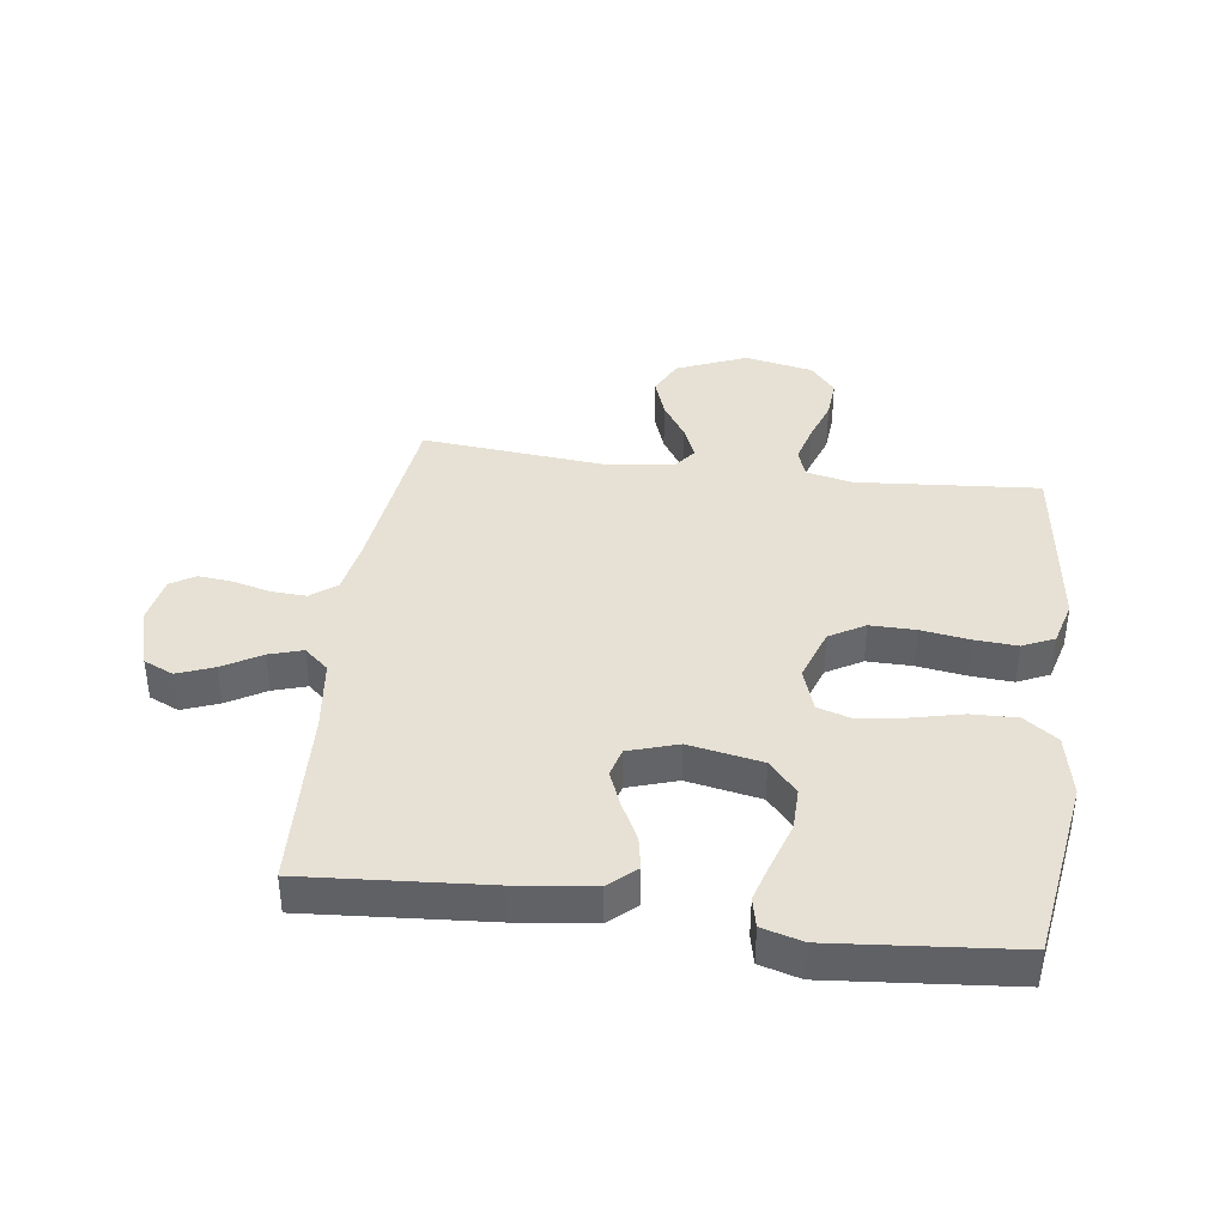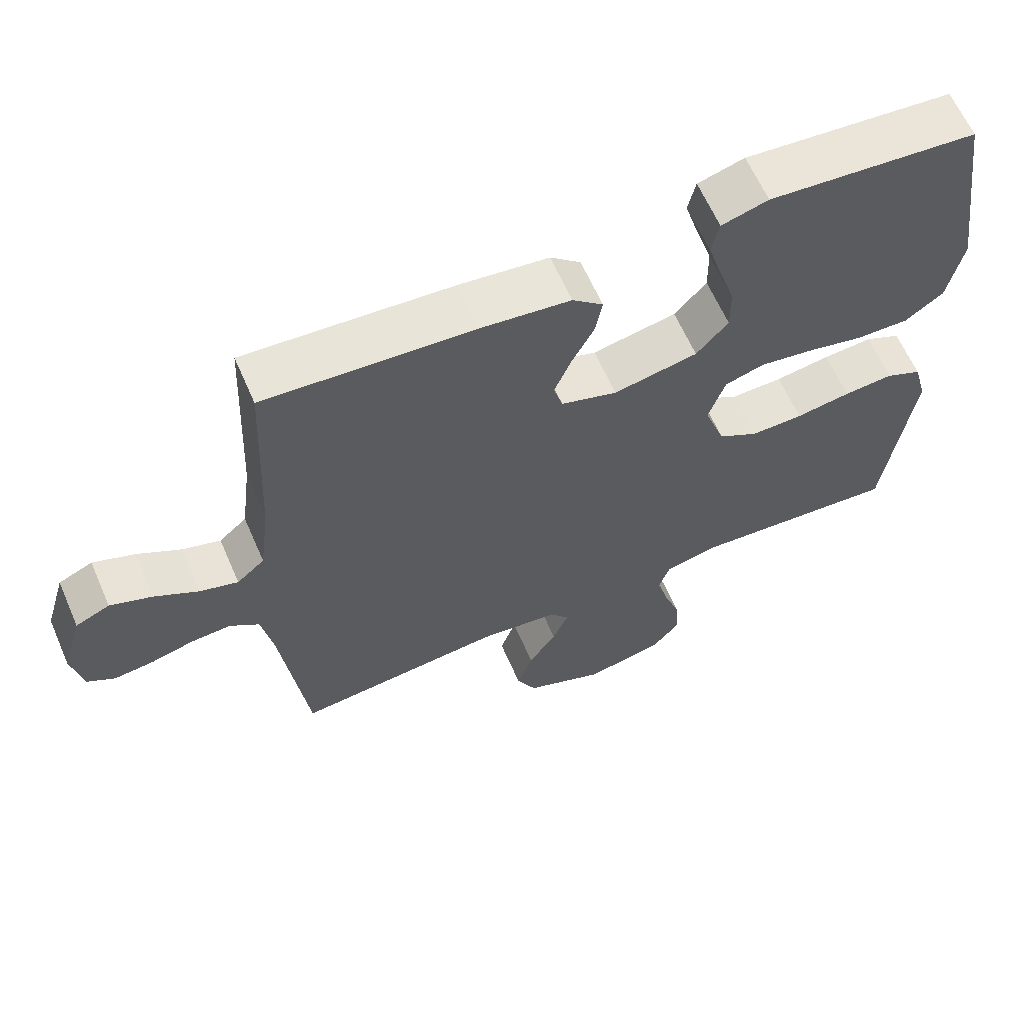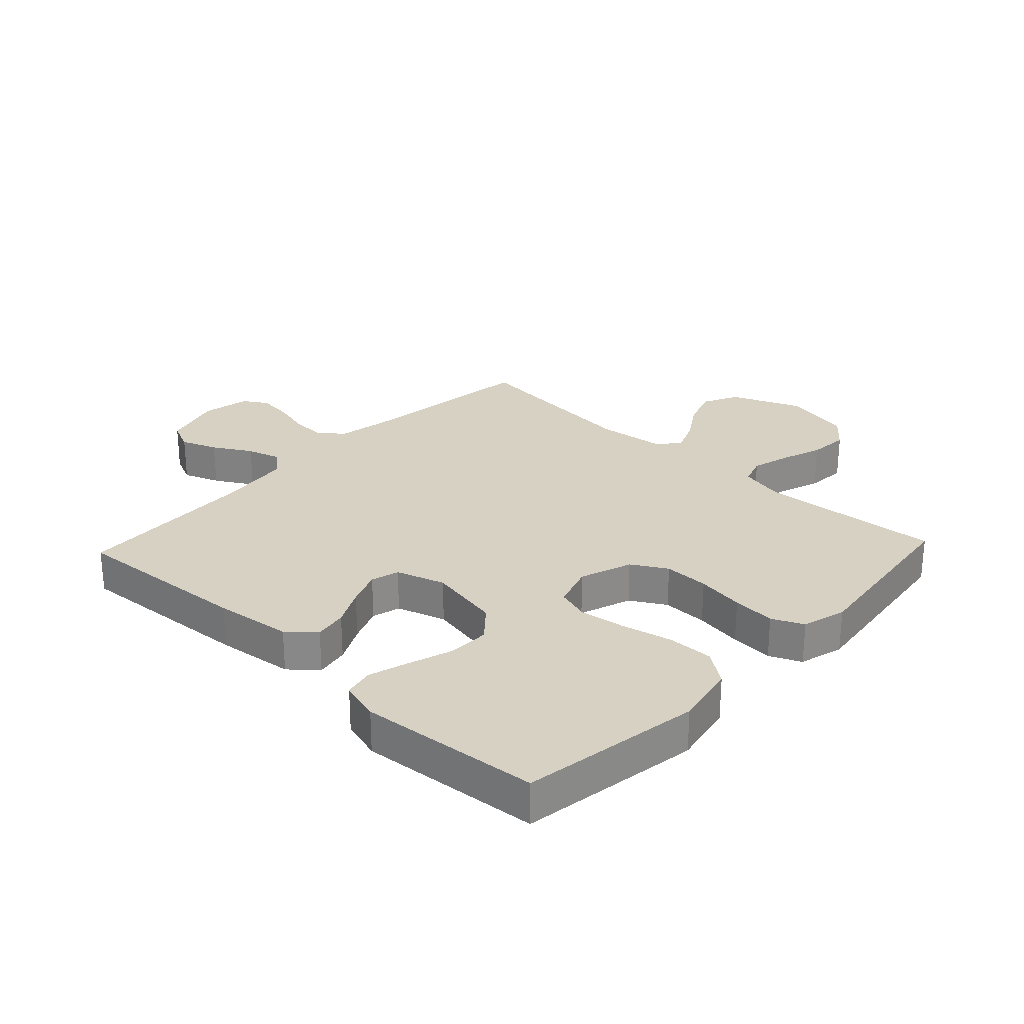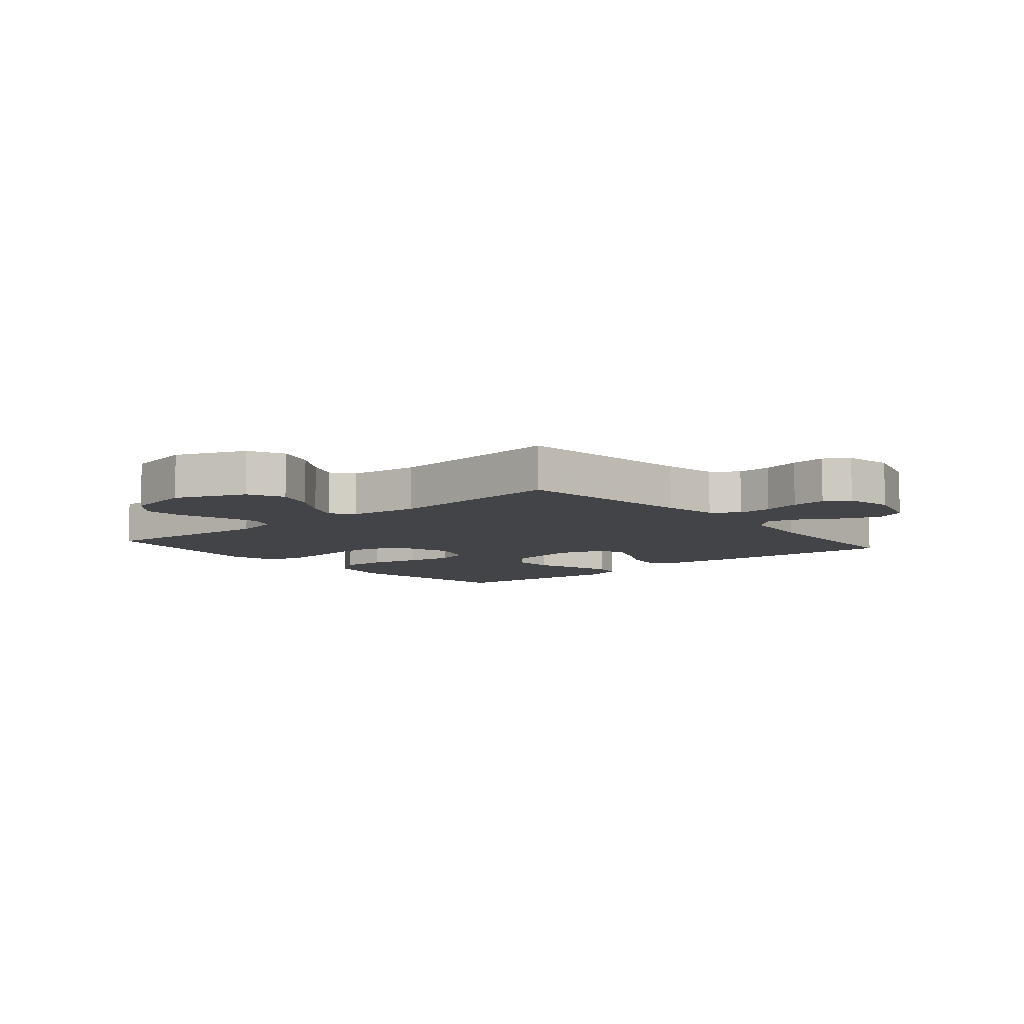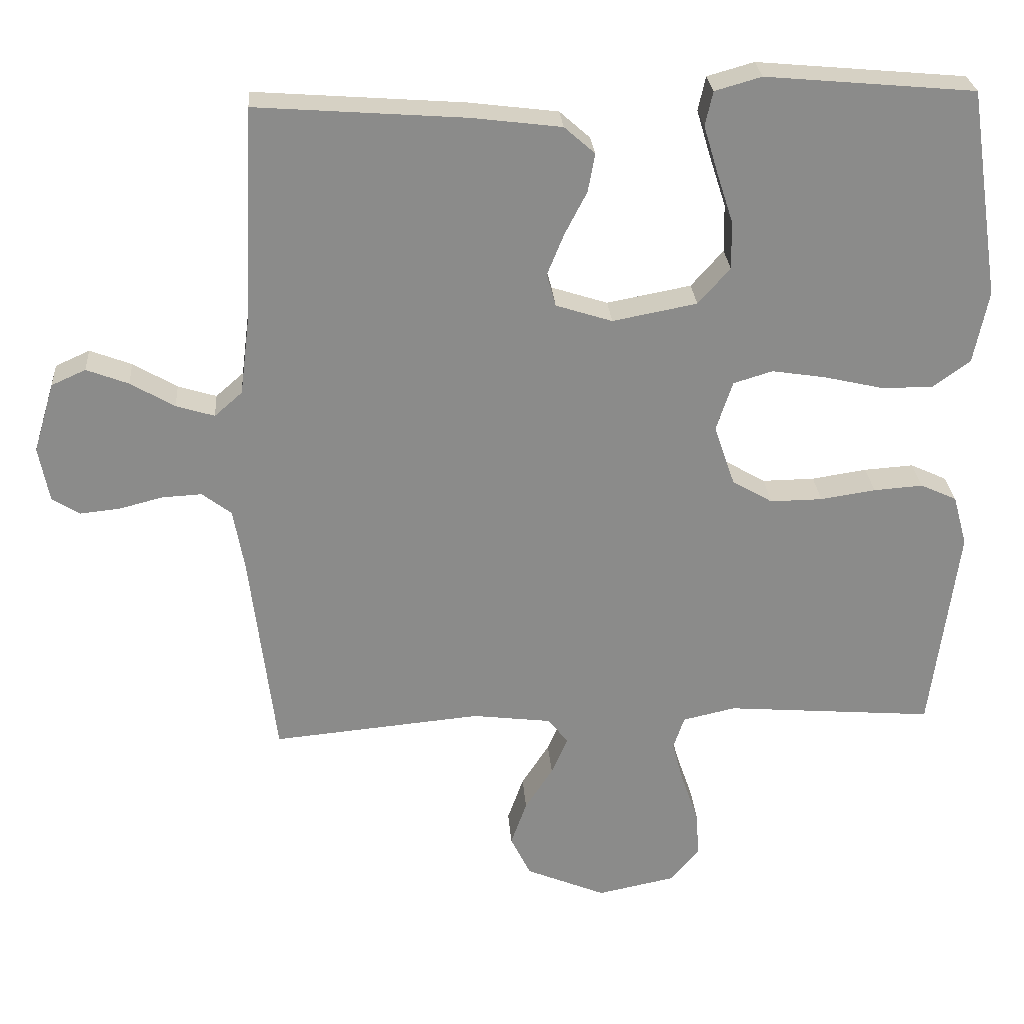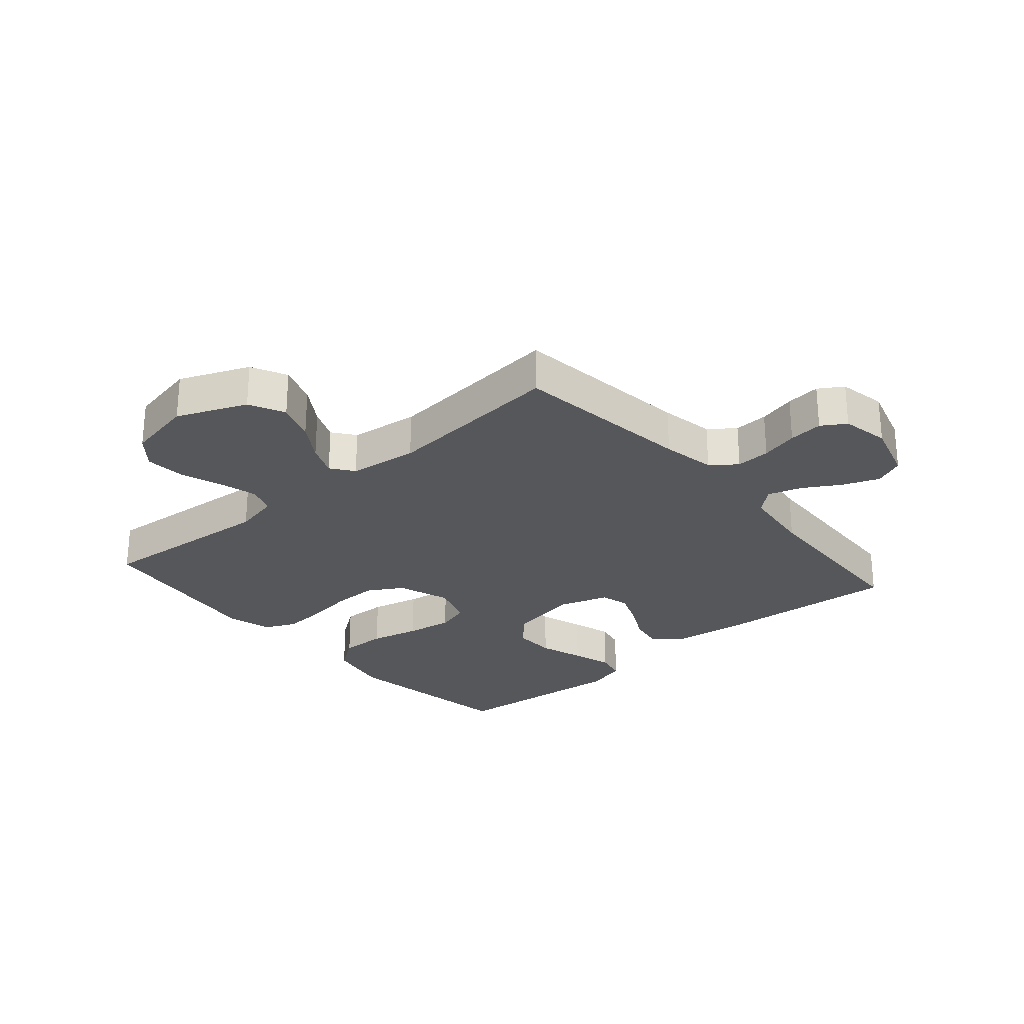
<metadata>
{"format":"obj","ext":"obj","renderer":"f3d","projection":"perspective","resolution":1024,"background":"white","views":[{"elev":39.3,"azim":7.6,"up":"+Y"},{"elev":63.1,"azim":-23.6,"up":"+Z"},{"elev":27.1,"azim":43.3,"up":"+Y"},{"elev":-7.9,"azim":-139.5,"up":"+Y"},{"elev":26.6,"azim":-4.2,"up":"+Z"},{"elev":-26.7,"azim":-139.2,"up":"+Y"}]}
</metadata>
<code>
v -0.5 0.07 -0.5
v -0.537 0.07 -0.2
v -0.553 0.07 -0.111
v -0.595 0.07 -0.079
v -0.652 0.07 -0.082
v -0.714 0.07 -0.098
v -0.771 0.07 -0.104
v -0.811 0.07 -0.079
v -0.826 0.07 0
v -0.796 0.07 0.1
v -0.747 0.07 0.122
v -0.687 0.07 0.099
v -0.624 0.07 0.062
v -0.569 0.07 0.045
v -0.529 0.07 0.08
v -0.514 0.07 0.2
v -0.5 0.07 0.5
v -0.2 0.07 0.478
v -0.072 0.07 0.462
v -0.028 0.07 0.423
v -0.038 0.07 0.368
v -0.07 0.07 0.306
v -0.094 0.07 0.247
v -0.081 0.07 0.2
v 0 0.07 0.174
v 0.121 0.07 0.197
v 0.167 0.07 0.249
v 0.166 0.07 0.318
v 0.142 0.07 0.392
v 0.122 0.07 0.459
v 0.133 0.07 0.508
v 0.2 0.07 0.527
v 0.5 0.07 0.5
v 0.545 0.07 0.2
v 0.524 0.07 0.096
v 0.469 0.07 0.056
v 0.393 0.07 0.058
v 0.311 0.07 0.077
v 0.234 0.07 0.089
v 0.178 0.07 0.072
v 0.154 0.07 0
v 0.184 0.07 -0.087
v 0.242 0.07 -0.121
v 0.317 0.07 -0.12
v 0.396 0.07 -0.108
v 0.467 0.07 -0.103
v 0.519 0.07 -0.127
v 0.539 0.07 -0.2
v 0.5 0.07 -0.5
v 0.2 0.07 -0.476
v 0.124 0.07 -0.493
v 0.108 0.07 -0.54
v 0.125 0.07 -0.603
v 0.149 0.07 -0.673
v 0.154 0.07 -0.739
v 0.113 0.07 -0.788
v 0 0.07 -0.811
v -0.115 0.07 -0.763
v -0.144 0.07 -0.704
v -0.121 0.07 -0.639
v -0.081 0.07 -0.577
v -0.058 0.07 -0.523
v -0.086 0.07 -0.486
v -0.2 0.07 -0.472
v -0.5 0 -0.5
v -0.537 0 -0.2
v -0.553 0 -0.111
v -0.595 0 -0.079
v -0.652 0 -0.082
v -0.714 0 -0.098
v -0.771 0 -0.104
v -0.811 0 -0.079
v -0.826 0 0
v -0.796 0 0.1
v -0.747 0 0.122
v -0.687 0 0.099
v -0.624 0 0.062
v -0.569 0 0.045
v -0.529 0 0.08
v -0.514 0 0.2
v -0.5 0 0.5
v -0.2 0 0.478
v -0.072 0 0.462
v -0.028 0 0.423
v -0.038 0 0.368
v -0.07 0 0.306
v -0.094 0 0.247
v -0.081 0 0.2
v 0 0 0.174
v 0.121 0 0.197
v 0.167 0 0.249
v 0.166 0 0.318
v 0.142 0 0.392
v 0.122 0 0.459
v 0.133 0 0.508
v 0.2 0 0.527
v 0.5 0 0.5
v 0.545 0 0.2
v 0.524 0 0.096
v 0.469 0 0.056
v 0.393 0 0.058
v 0.311 0 0.077
v 0.234 0 0.089
v 0.178 0 0.072
v 0.154 0 0
v 0.184 0 -0.087
v 0.242 0 -0.121
v 0.317 0 -0.12
v 0.396 0 -0.108
v 0.467 0 -0.103
v 0.519 0 -0.127
v 0.539 0 -0.2
v 0.5 0 -0.5
v 0.2 0 -0.476
v 0.124 0 -0.493
v 0.108 0 -0.54
v 0.125 0 -0.603
v 0.149 0 -0.673
v 0.154 0 -0.739
v 0.113 0 -0.788
v 0 0 -0.811
v -0.115 0 -0.763
v -0.144 0 -0.704
v -0.121 0 -0.639
v -0.081 0 -0.577
v -0.058 0 -0.523
v -0.086 0 -0.486
v -0.2 0 -0.472
f 58 59 60 61
f 58 61 62
f 57 58 62
f 56 57 62
f 53 54 55 56
f 52 53 56 62
f 51 52 62 63
f 47 48 49 50
f 44 45 46 47
f 43 44 47 50
f 42 43 50 51
f 35 36 37 38
f 35 38 39
f 34 35 39
f 33 34 39 40
f 28 29 30 31
f 28 31 32 33
f 19 20 21 22
f 19 22 23
f 16 17 18 19
f 15 16 19 23
f 14 15 23 24
f 10 11 12 13
f 10 13 14
f 9 10 14
f 8 9 14
f 5 6 7 8
f 4 5 8 14
f 3 4 14 24
f 64 1 2
f 41 42 51 63
f 40 41 63 64
f 27 28 33 40
f 26 27 40 64
f 25 26 64 2
f 2 3 24 25
f 125 124 123 122
f 126 125 122
f 126 122 121
f 126 121 120
f 120 119 118 117
f 126 120 117 116
f 127 126 116 115
f 114 113 112 111
f 111 110 109 108
f 114 111 108 107
f 115 114 107 106
f 102 101 100 99
f 103 102 99
f 103 99 98
f 104 103 98 97
f 95 94 93 92
f 97 96 95 92
f 86 85 84 83
f 87 86 83
f 83 82 81 80
f 87 83 80 79
f 88 87 79 78
f 77 76 75 74
f 78 77 74
f 78 74 73
f 78 73 72
f 72 71 70 69
f 78 72 69 68
f 88 78 68 67
f 66 65 128
f 127 115 106 105
f 128 127 105 104
f 104 97 92 91
f 128 104 91 90
f 66 128 90 89
f 89 88 67 66
f 1 65 66 2
f 2 66 67 3
f 3 67 68 4
f 4 68 69 5
f 5 69 70 6
f 6 70 71 7
f 7 71 72 8
f 8 72 73 9
f 9 73 74 10
f 10 74 75 11
f 11 75 76 12
f 12 76 77 13
f 13 77 78 14
f 14 78 79 15
f 15 79 80 16
f 16 80 81 17
f 17 81 82 18
f 18 82 83 19
f 19 83 84 20
f 20 84 85 21
f 21 85 86 22
f 22 86 87 23
f 23 87 88 24
f 24 88 89 25
f 25 89 90 26
f 26 90 91 27
f 27 91 92 28
f 28 92 93 29
f 29 93 94 30
f 30 94 95 31
f 31 95 96 32
f 32 96 97 33
f 33 97 98 34
f 34 98 99 35
f 35 99 100 36
f 36 100 101 37
f 37 101 102 38
f 38 102 103 39
f 39 103 104 40
f 40 104 105 41
f 41 105 106 42
f 42 106 107 43
f 43 107 108 44
f 44 108 109 45
f 45 109 110 46
f 46 110 111 47
f 47 111 112 48
f 48 112 113 49
f 49 113 114 50
f 50 114 115 51
f 51 115 116 52
f 52 116 117 53
f 53 117 118 54
f 54 118 119 55
f 55 119 120 56
f 56 120 121 57
f 57 121 122 58
f 58 122 123 59
f 59 123 124 60
f 60 124 125 61
f 61 125 126 62
f 62 126 127 63
f 63 127 128 64
f 64 128 65 1

</code>
